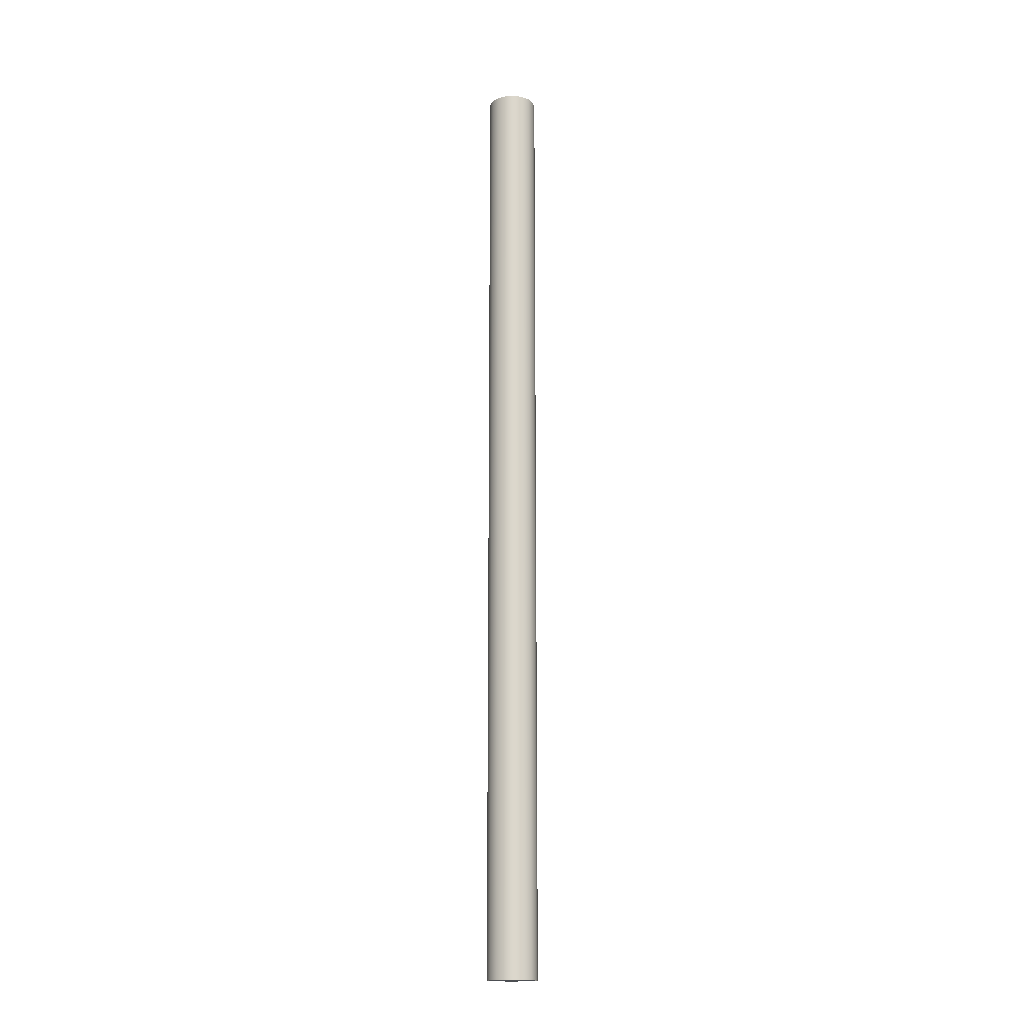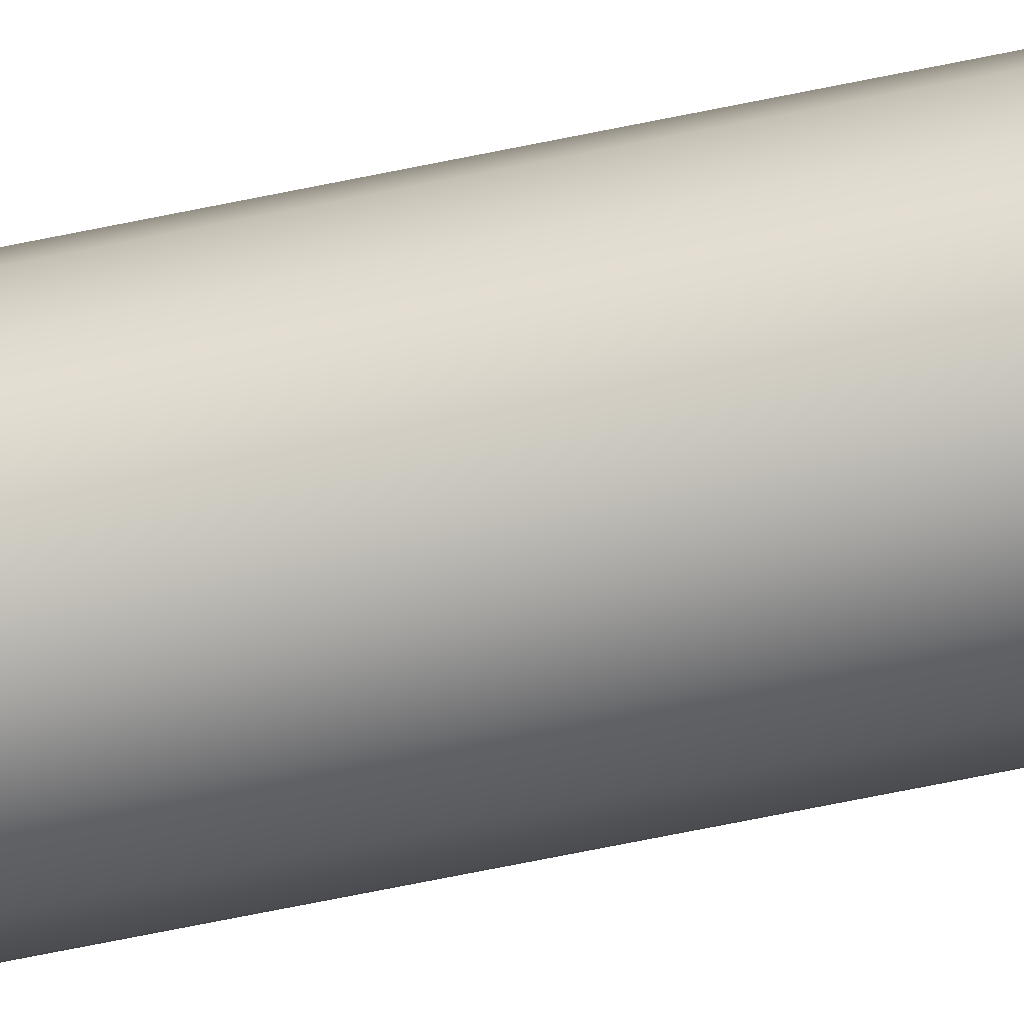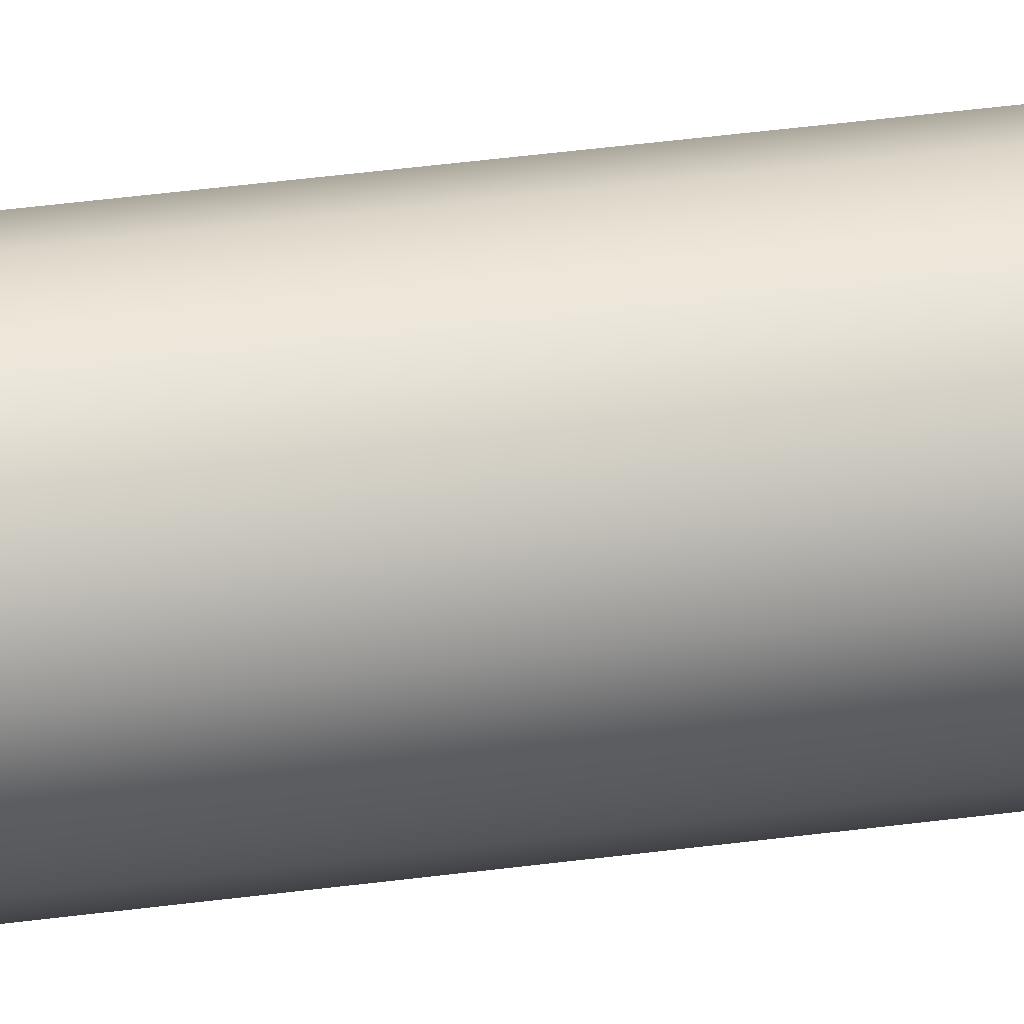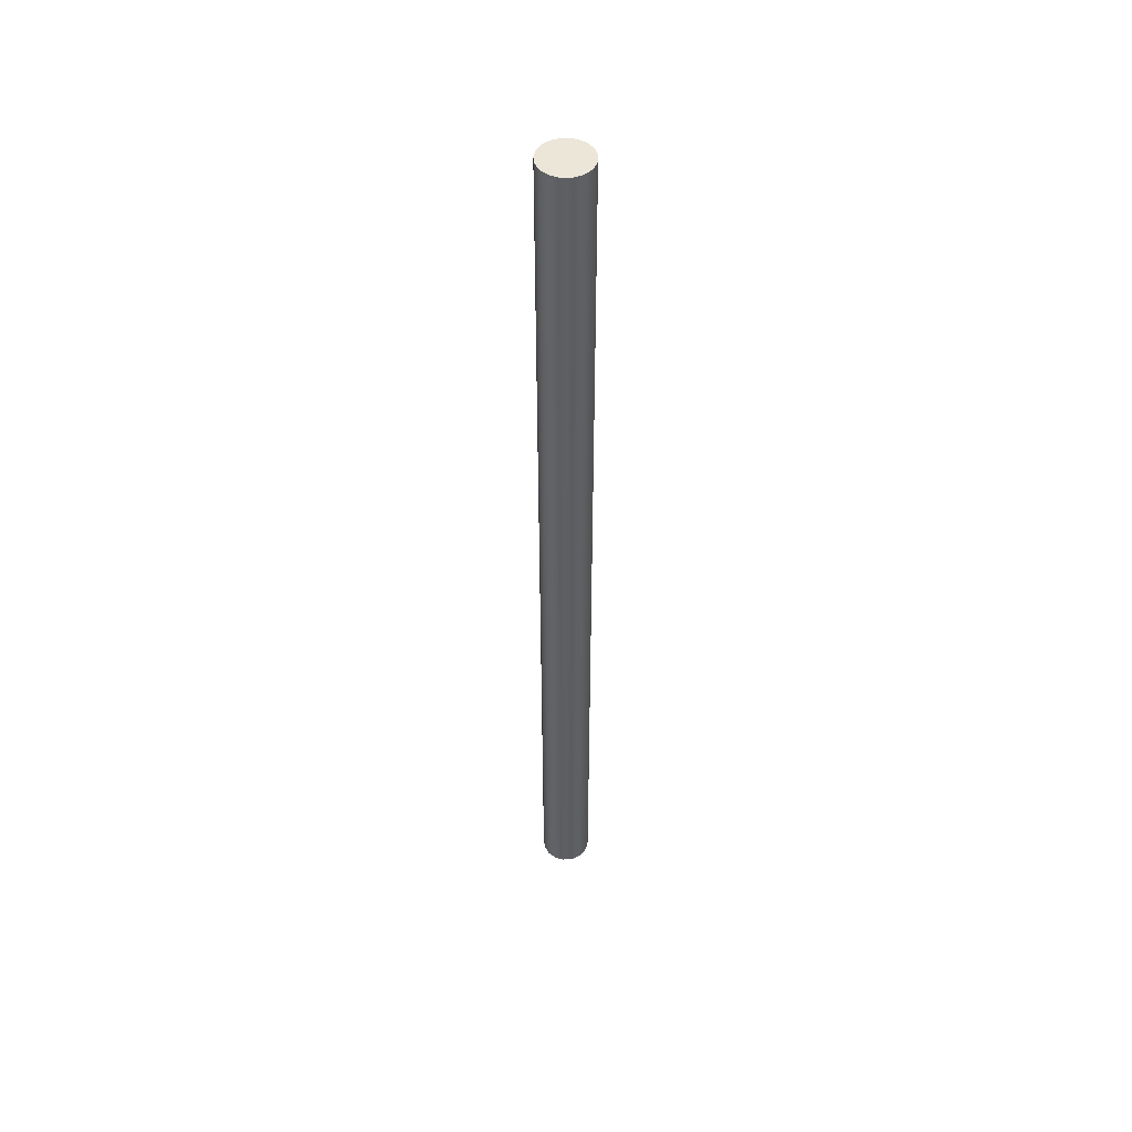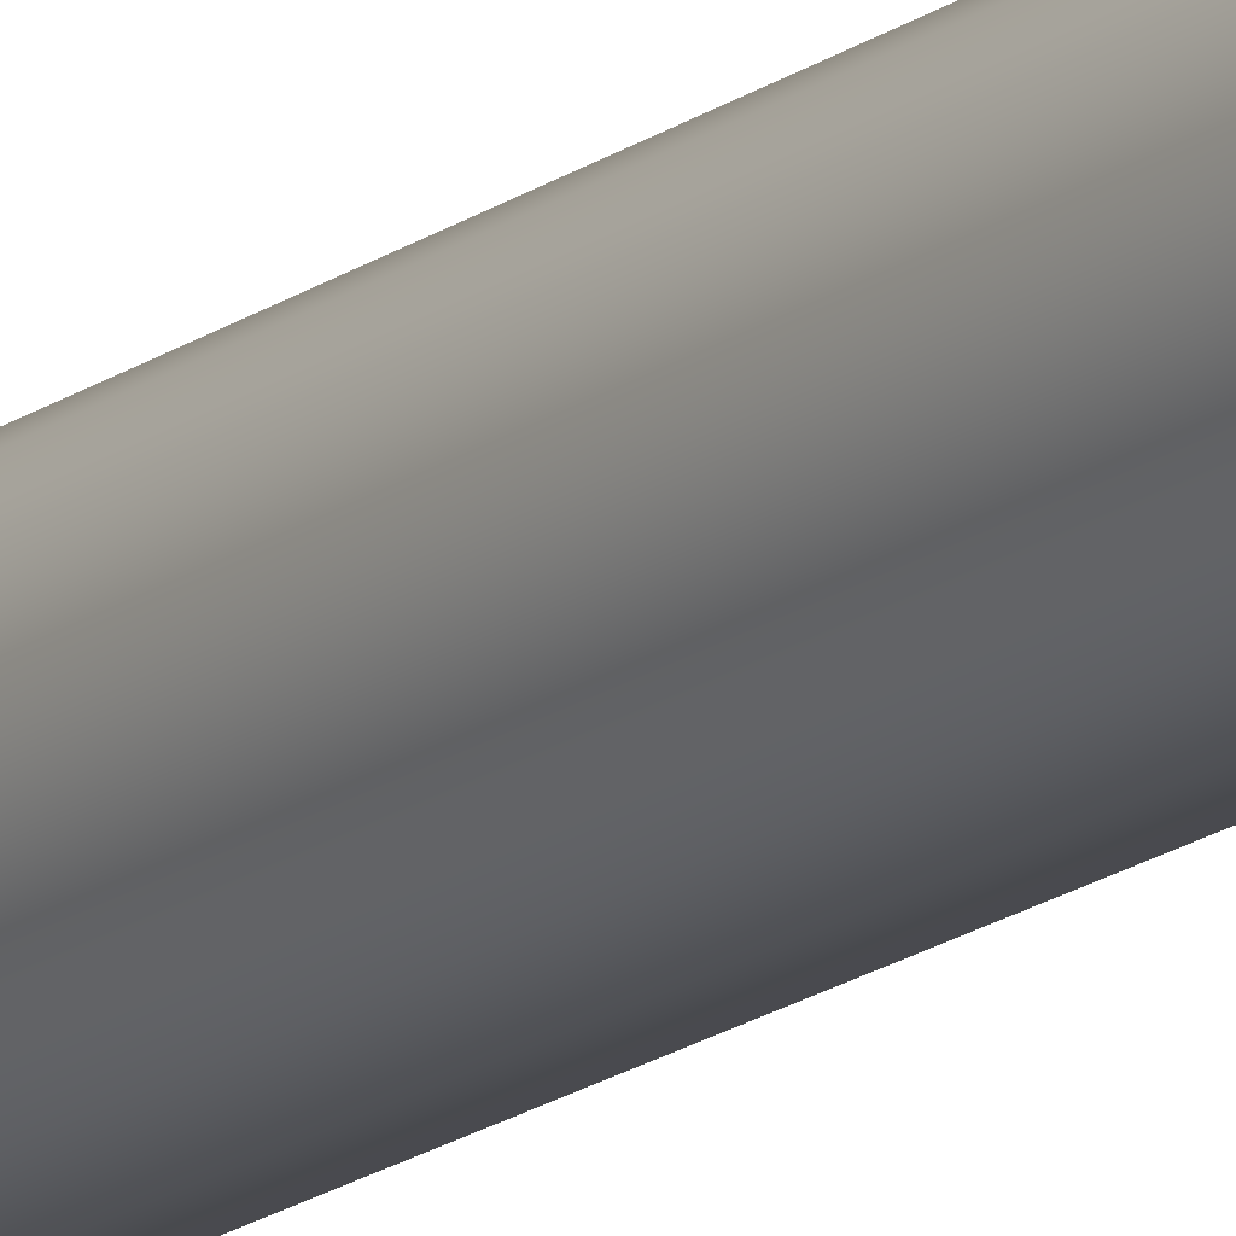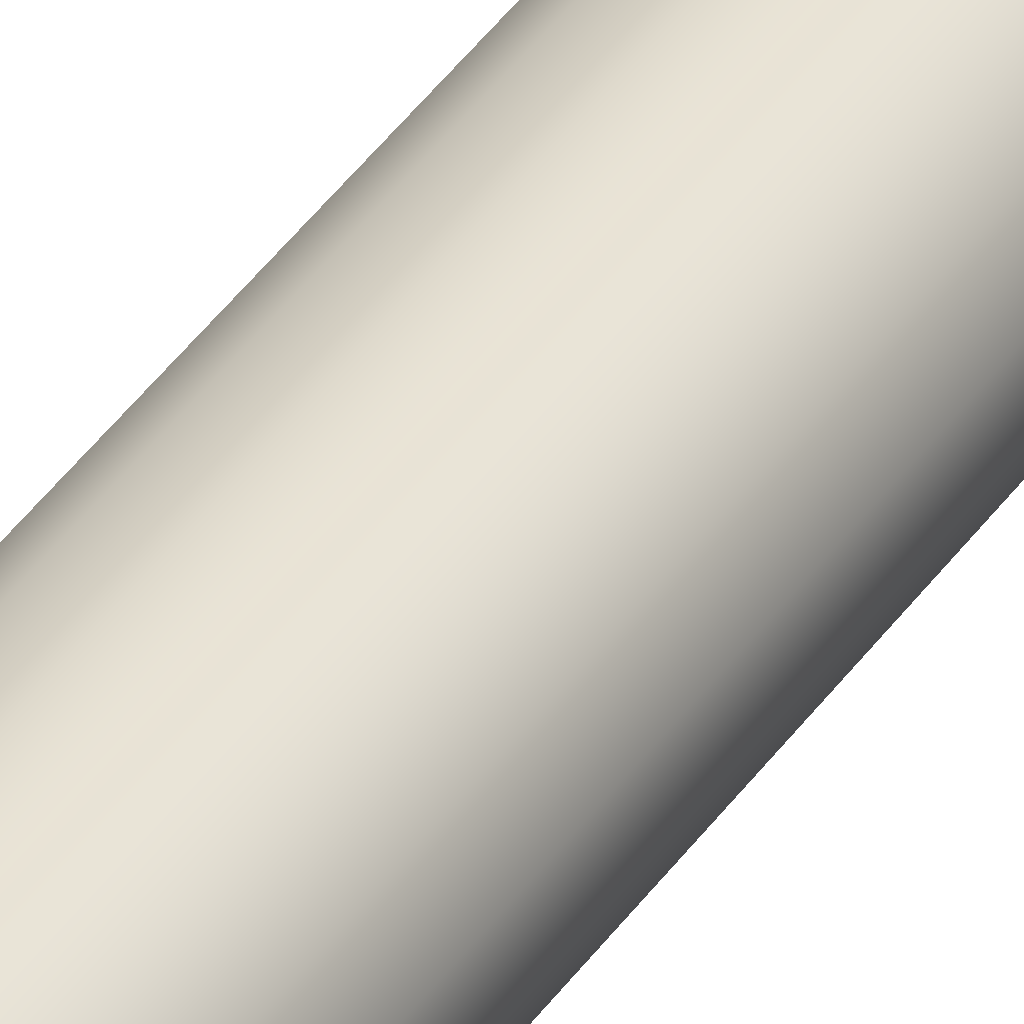
<metadata>
{"format":"obj","ext":"obj","renderer":"f3d","projection":"perspective","resolution":1024,"background":"white","views":[{"elev":-16.5,"azim":53.1,"up":"+Y"},{"elev":-59.1,"azim":102.6,"up":"+Z"},{"elev":23.5,"azim":-105.0,"up":"+Z"},{"elev":49.0,"azim":-123.8,"up":"+Y"},{"elev":-16.9,"azim":-34.4,"up":"+Z"},{"elev":36.5,"azim":29.0,"up":"+Z"}]}
</metadata>
<code>
v -0.05 -1.9 6.123e-18
v -0.04662 -1.9 0.01806
v -0.03695 -1.9 0.03368
v -0.02229 -1.9 0.04476
v -0.004613 -1.9 0.04979
v 0.01368 -1.9 0.04809
v 0.03013 -1.9 0.0399
v 0.04251 -1.9 0.02632
v 0.04915 -1.9 0.009187
v 0.04915 -1.9 -0.009187
v 0.04251 -1.9 -0.02632
v 0.03013 -1.9 -0.0399
v 0.01368 -1.9 -0.04809
v -0.004613 -1.9 -0.04979
v -0.02229 -1.9 -0.04476
v -0.03695 -1.9 -0.03368
v -0.04662 -1.9 -0.01806
v -0.05 0 6.123e-18
v -0.04662 0 -0.01806
v -0.03695 0 -0.03368
v -0.02229 0 -0.04476
v -0.004613 0 -0.04979
v 0.01368 0 -0.04809
v 0.03013 0 -0.0399
v 0.04251 0 -0.02632
v 0.04915 0 -0.009187
v 0.04915 0 0.009187
v 0.04251 0 0.02632
v 0.03013 0 0.0399
v 0.01368 0 0.04809
v -0.004613 0 0.04979
v -0.02229 0 0.04476
v -0.03695 0 0.03368
v -0.04662 0 0.01806
v -0.05 0 6.123e-18
v -0.05 -1.9 6.123e-18
v -0.05 0 6.123e-18
v -0.04662 0 0.01806
v -0.03695 0 0.03368
v -0.02229 0 0.04476
v -0.004613 0 0.04979
v 0.01368 0 0.04809
v 0.03013 0 0.0399
v 0.04251 0 0.02632
v 0.04915 0 0.009187
v 0.04915 0 -0.009187
v 0.04251 0 -0.02632
v 0.03013 0 -0.0399
v 0.01368 0 -0.04809
v -0.004613 0 -0.04979
v -0.02229 0 -0.04476
v -0.03695 0 -0.03368
v -0.04662 0 -0.01806
v -0.05 -1.9 6.123e-18
v -0.04662 -1.9 -0.01806
v -0.03695 -1.9 -0.03368
v -0.02229 -1.9 -0.04476
v -0.004613 -1.9 -0.04979
v 0.01368 -1.9 -0.04809
v 0.03013 -1.9 -0.0399
v 0.04251 -1.9 -0.02632
v 0.04915 -1.9 -0.009187
v 0.04915 -1.9 0.009187
v 0.04251 -1.9 0.02632
v 0.03013 -1.9 0.0399
v 0.01368 -1.9 0.04809
v -0.004613 -1.9 0.04979
v -0.02229 -1.9 0.04476
v -0.03695 -1.9 0.03368
v -0.04662 -1.9 0.01806
g 08916370-e2c6-11ea-886e-54bf646e7e1f
f 2 34 1
f 1 34 35
f 36 18 17
f 17 18 19
f 17 19 16
f 16 19 20
f 16 20 15
f 15 20 21
f 15 21 14
f 14 21 22
f 14 22 13
f 13 22 23
f 13 23 12
f 12 23 24
f 12 24 11
f 11 24 25
f 11 25 10
f 10 25 26
f 10 26 9
f 9 26 27
f 9 27 8
f 8 27 28
f 8 28 7
f 7 28 29
f 7 29 6
f 6 29 30
f 6 30 5
f 5 30 31
f 5 31 4
f 4 31 32
f 4 32 3
f 3 32 33
f 3 33 2
f 2 33 34
g 08918a82-e2c6-11ea-b61a-54bf646e7e1f
f 38 45 37
f 37 45 46
f 37 46 53
f 53 46 47
f 53 47 52
f 52 47 48
f 52 48 51
f 51 48 49
f 51 49 50
f 45 38 44
f 44 38 39
f 44 39 43
f 43 39 40
f 43 40 42
f 42 40 41
g 0891b19e-e2c6-11ea-b757-54bf646e7e1f
f 55 62 54
f 54 62 63
f 54 63 70
f 70 63 64
f 70 64 69
f 69 64 65
f 69 65 68
f 68 65 66
f 68 66 67
f 62 55 61
f 61 55 56
f 61 56 60
f 60 56 57
f 60 57 59
f 59 57 58

</code>
